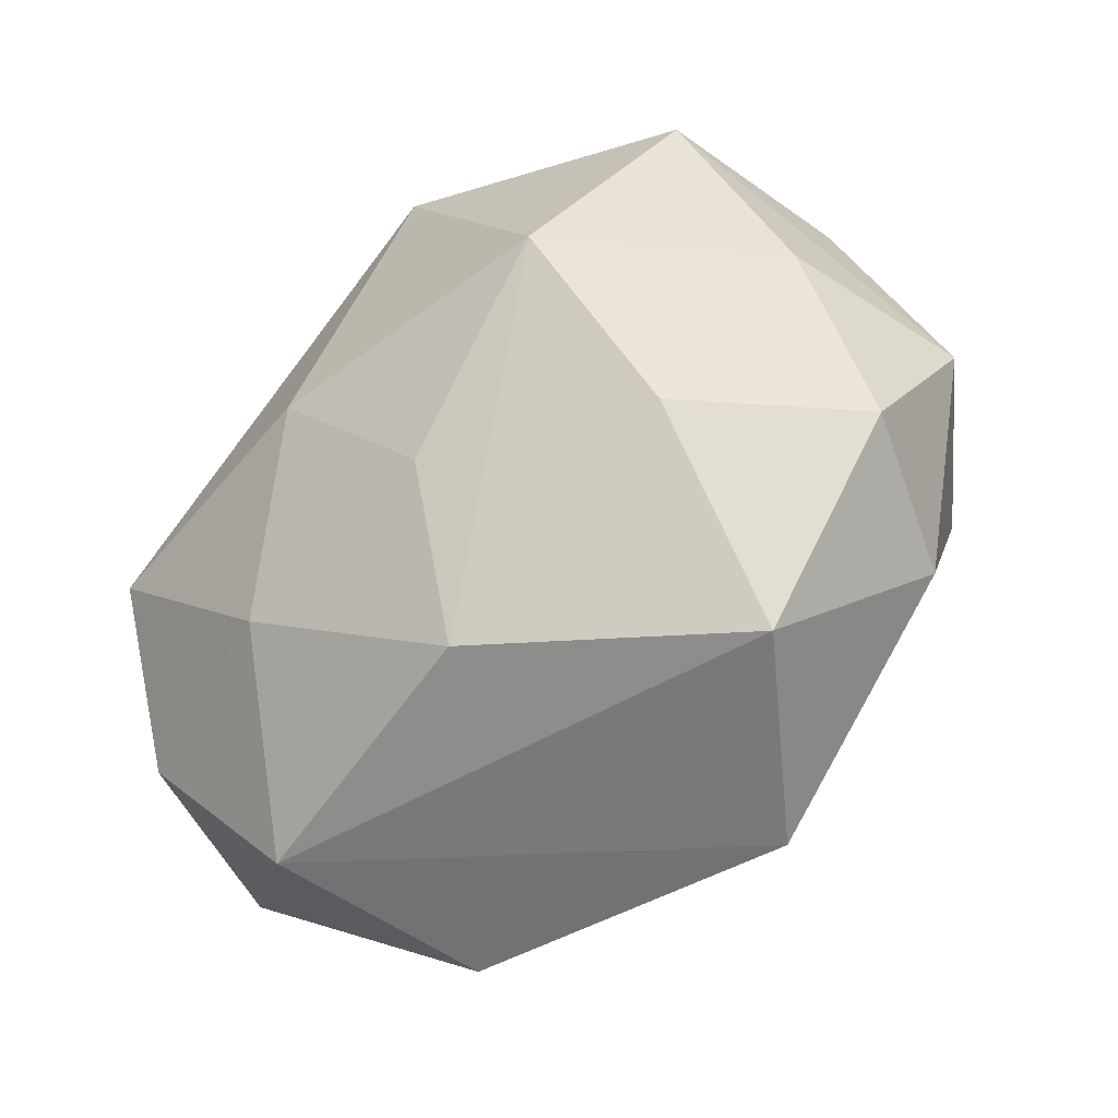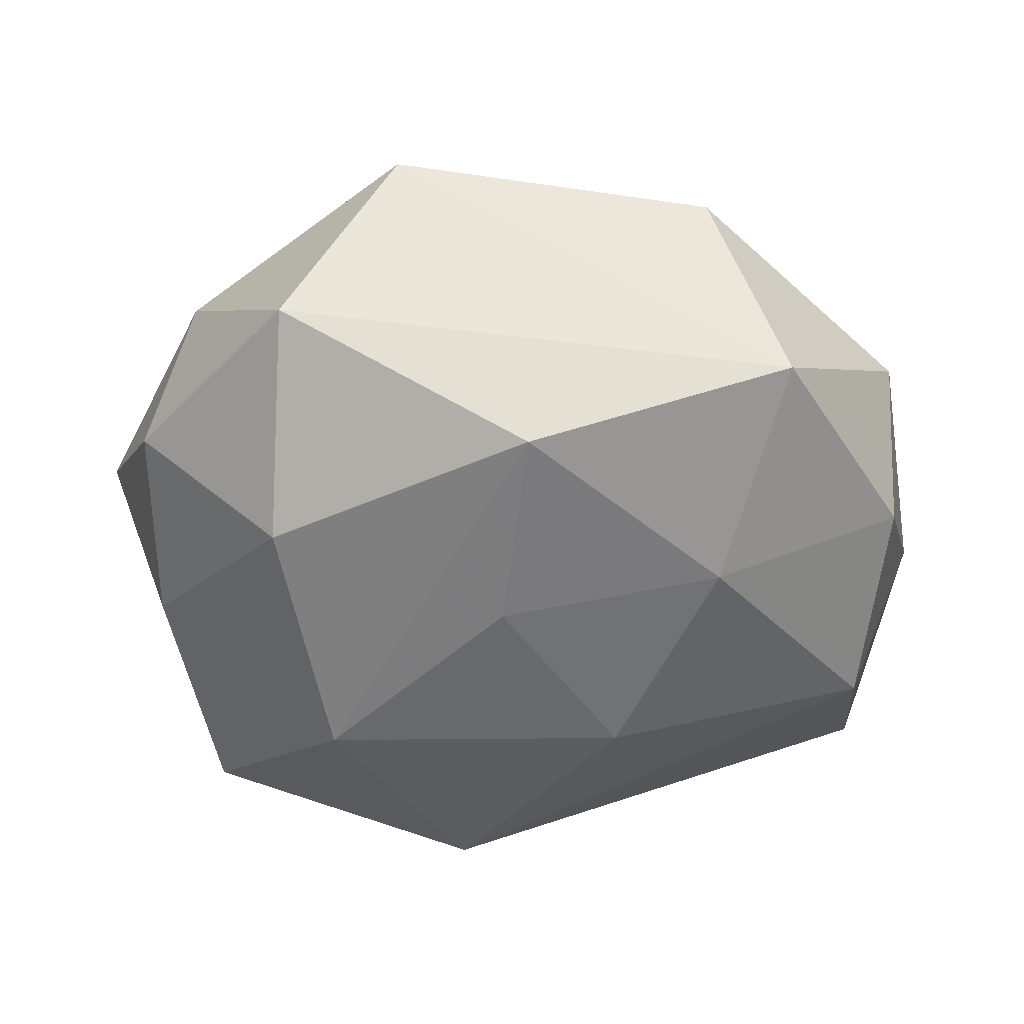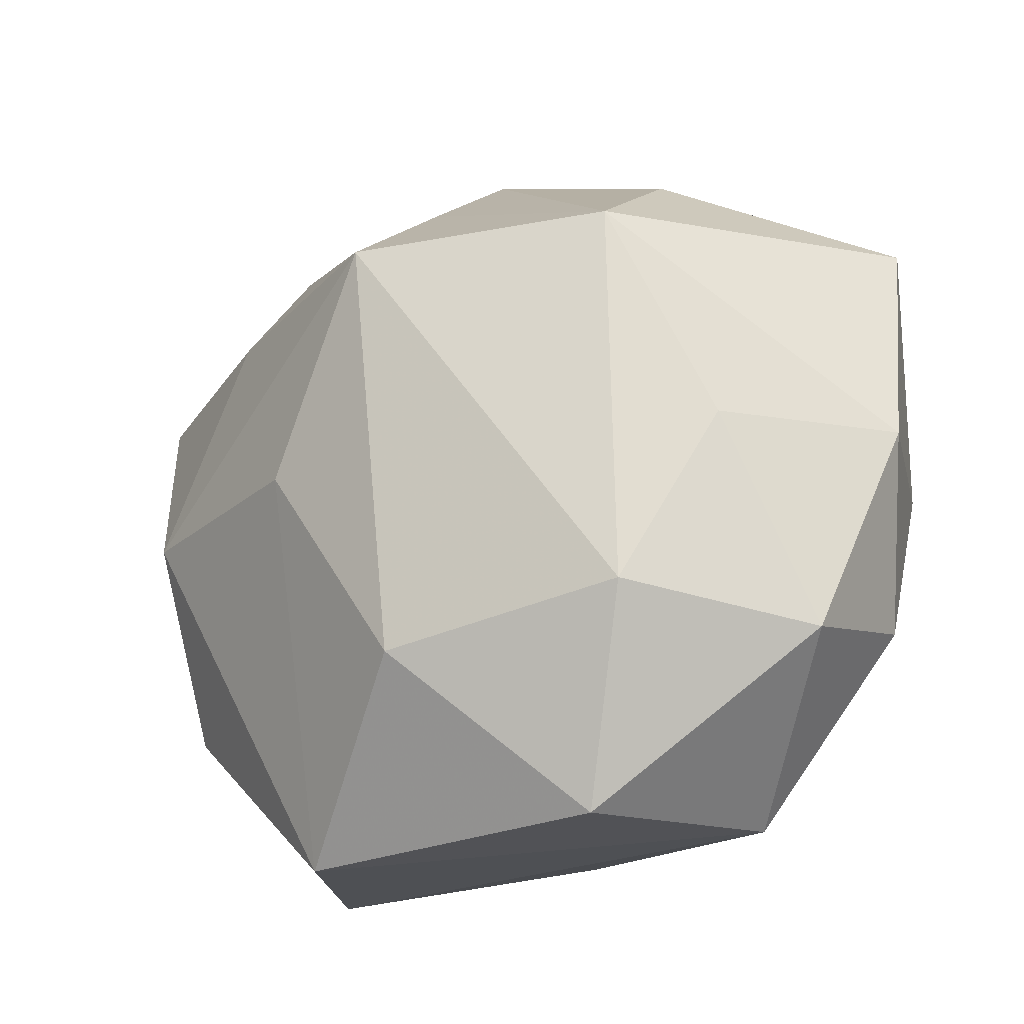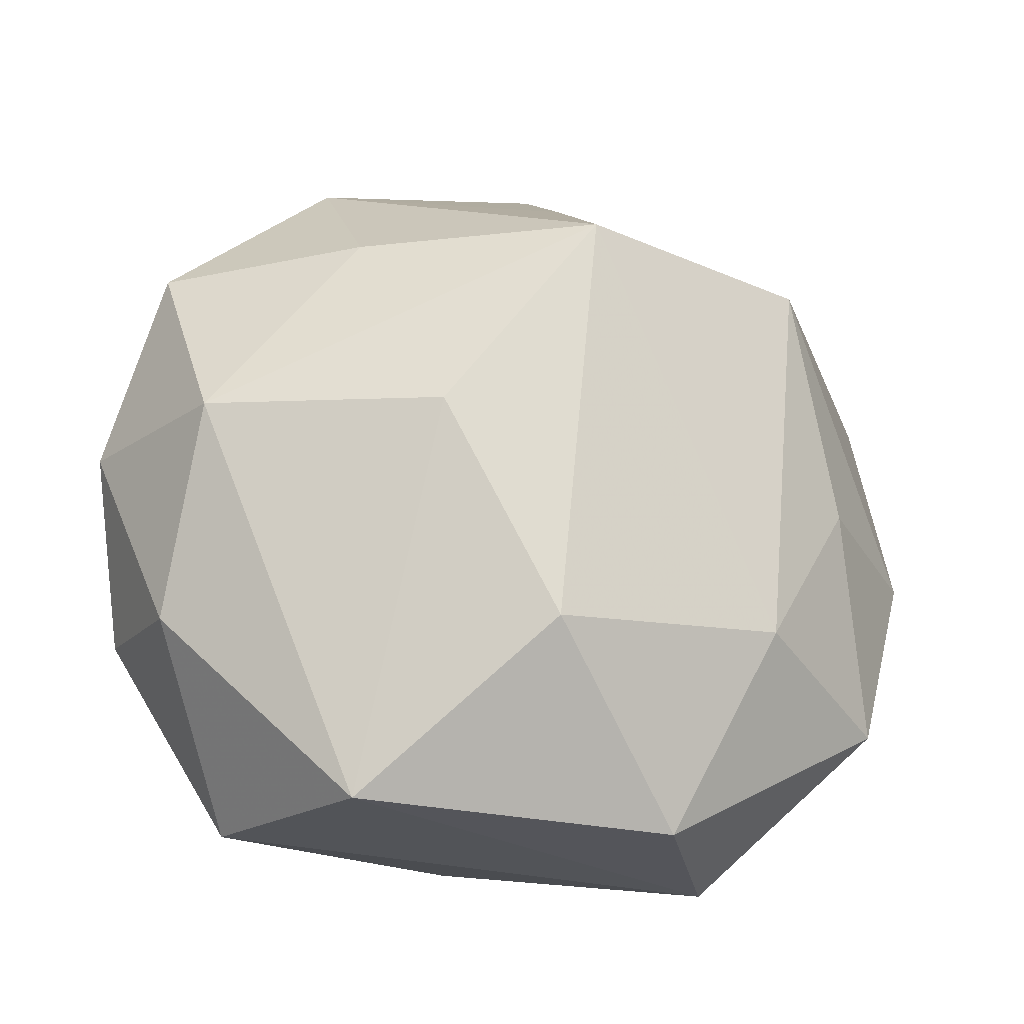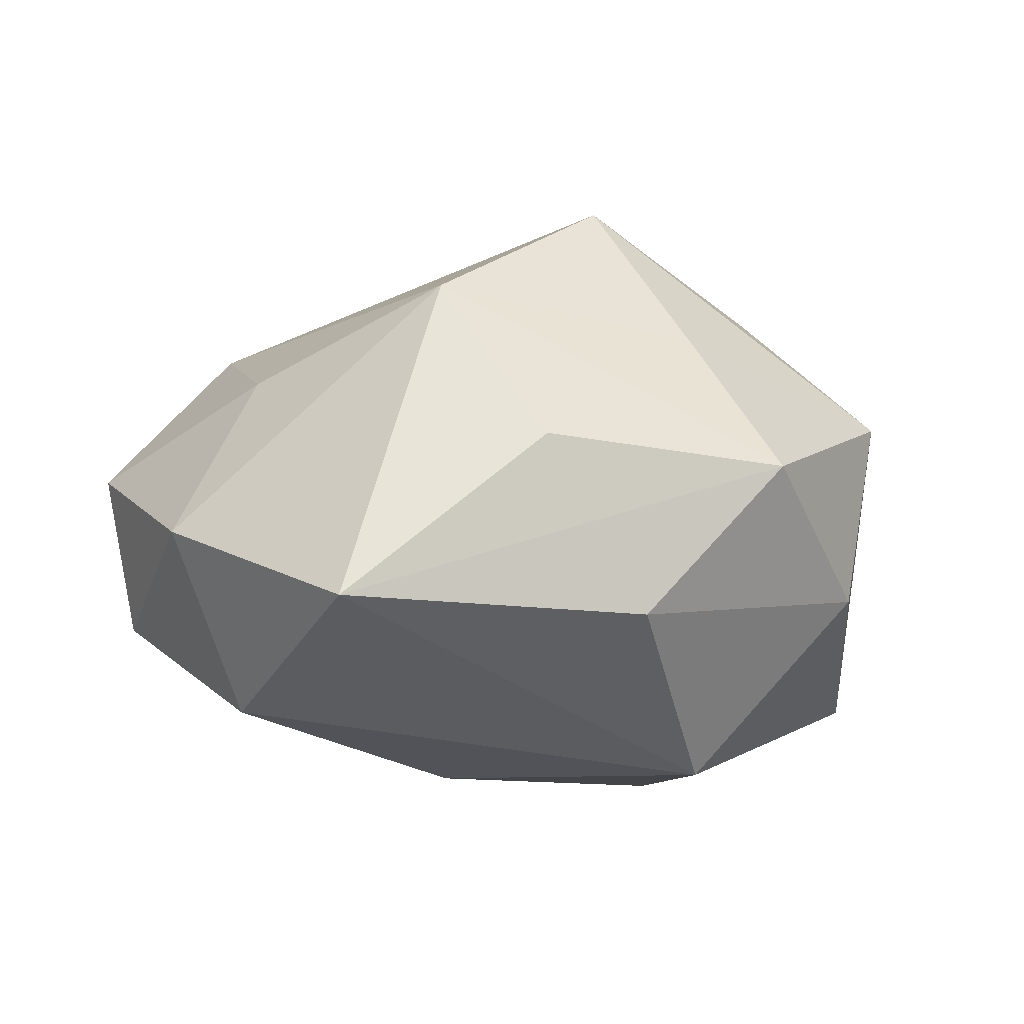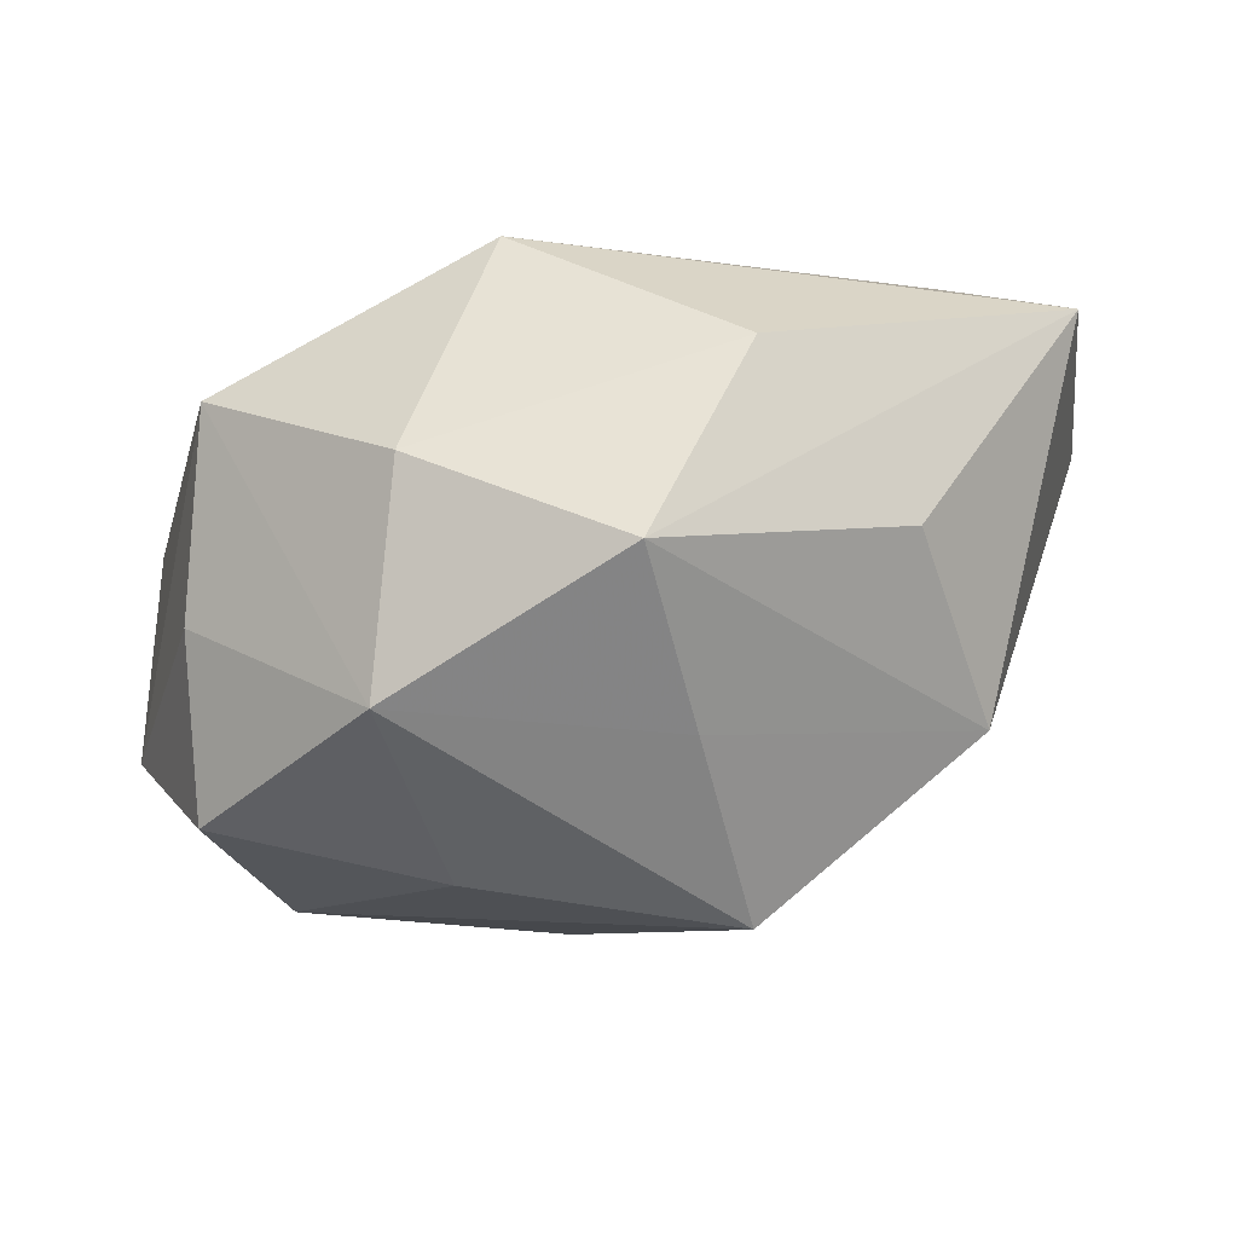
<metadata>
{"format":"obj","ext":"obj","renderer":"f3d","projection":"perspective","resolution":1024,"background":"white","views":[{"elev":-49.2,"azim":-145.6,"up":"+Y"},{"elev":-41.8,"azim":-8.1,"up":"+Z"},{"elev":-28.5,"azim":33.9,"up":"+Y"},{"elev":-32.4,"azim":-11.8,"up":"+Y"},{"elev":-2.4,"azim":136.6,"up":"+Z"},{"elev":77.2,"azim":-16.7,"up":"+Y"}]}
</metadata>
<code>
v 0.0003507 -0.01536 0.01537
v 0.001247 0.01838 0.01209
v -0.02228 0.01336 -0.001836
v 0.02375 0.0002098 -0.0121
v -0.01402 0.02145 0.006726
v 0.0009015 0.02606 0.003481
v -0.001587 -0.008427 -0.01568
v 0.01641 0.01111 0.01496
v 0.01191 -0.0113 -0.01324
v -0.02163 -0.0007396 0.01194
v -0.0229 -0.01249 0.004893
v 0.02741 0.01453 -0.004668
v 0.02817 -0.001294 -0.0006084
v -0.01821 0.01484 -0.01295
v 0.009373 -0.0249 0.006463
v -0.02448 0.01119 0.008154
v -0.00079 0.01702 -0.01642
v -0.01121 0.002353 -0.01849
v -0.007338 -0.001943 0.01738
v 0.01445 -0.02328 -0.005928
v 0.02394 -0.01169 -0.006948
v 0.02381 -0.01511 0.003193
v -0.01294 -0.01071 0.01181
v -0.01259 0.011 0.01475
v 0.007331 0.001443 -0.01706
v 0.015 0.01931 0.005222
v -0.009273 0.02313 -0.005029
v -0.02331 0.001752 -0.009062
v -0.001734 -0.02063 -0.01196
v -0.01074 -0.02482 0.007468
v 0.00965 0.02255 -0.005841
v 0.00161 0.01006 0.02126
v -0.02526 -0.009682 -0.00473
v 0.02079 -0.002143 0.009314
v -0.01645 -0.01147 -0.01353
v -0.0276 0.0006796 0.001721
v 0.01497 -0.01301 0.01194
v -0.0174 -0.02251 -0.004693
f 4 17 12
f 13 4 12
f 37 32 1
f 20 22 15
f 15 30 20
f 22 37 15
f 1 30 15
f 15 37 1
f 12 17 31
f 31 6 12
f 8 13 12
f 32 37 8
f 5 32 2
f 2 6 5
f 32 8 2
f 2 8 6
f 5 6 27
f 27 14 5
f 17 14 27
f 27 31 17
f 6 31 27
f 20 30 38
f 33 35 38
f 28 35 33
f 18 14 17
f 18 28 14
f 35 28 18
f 30 10 11
f 33 38 11
f 11 38 30
f 19 30 1
f 1 32 19
f 32 10 19
f 21 13 22
f 4 13 21
f 21 22 20
f 12 6 26
f 26 8 12
f 6 8 26
f 34 37 22
f 34 8 37
f 22 13 34
f 13 8 34
f 20 38 29
f 29 38 35
f 35 18 29
f 17 4 25
f 25 18 17
f 24 10 32
f 24 16 10
f 24 32 5
f 5 16 24
f 5 14 3
f 3 16 5
f 23 10 30
f 30 19 23
f 23 19 10
f 9 25 4
f 20 29 9
f 9 21 20
f 4 21 9
f 7 29 18
f 18 25 7
f 7 9 29
f 25 9 7
f 16 3 36
f 36 28 33
f 14 28 36
f 36 3 14
f 33 11 36
f 10 16 36
f 36 11 10

</code>
